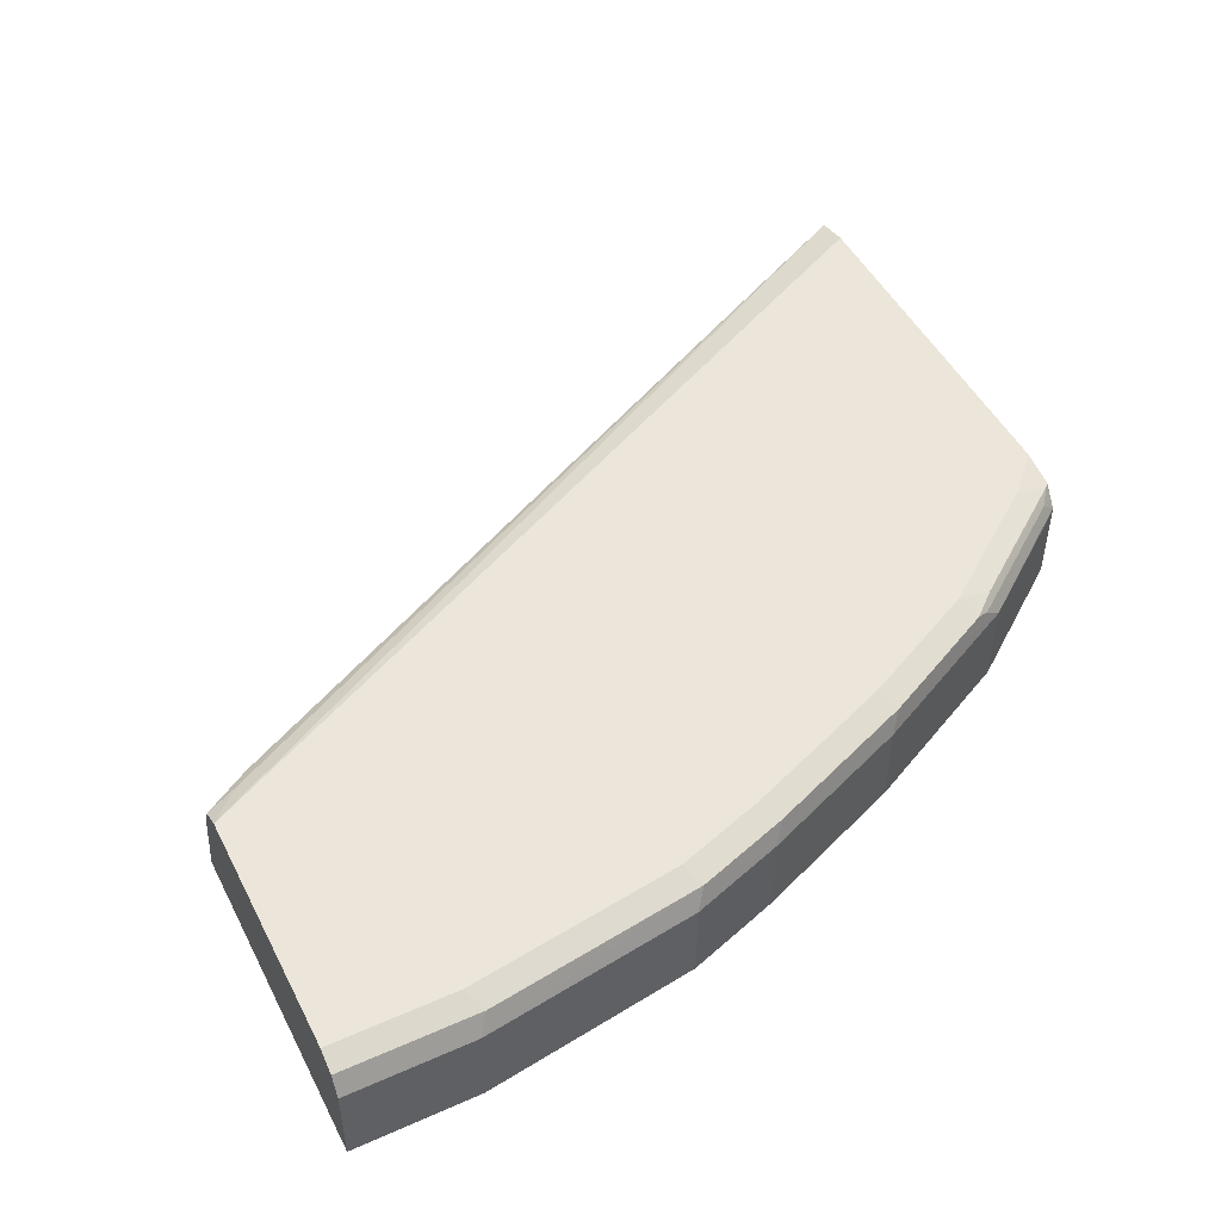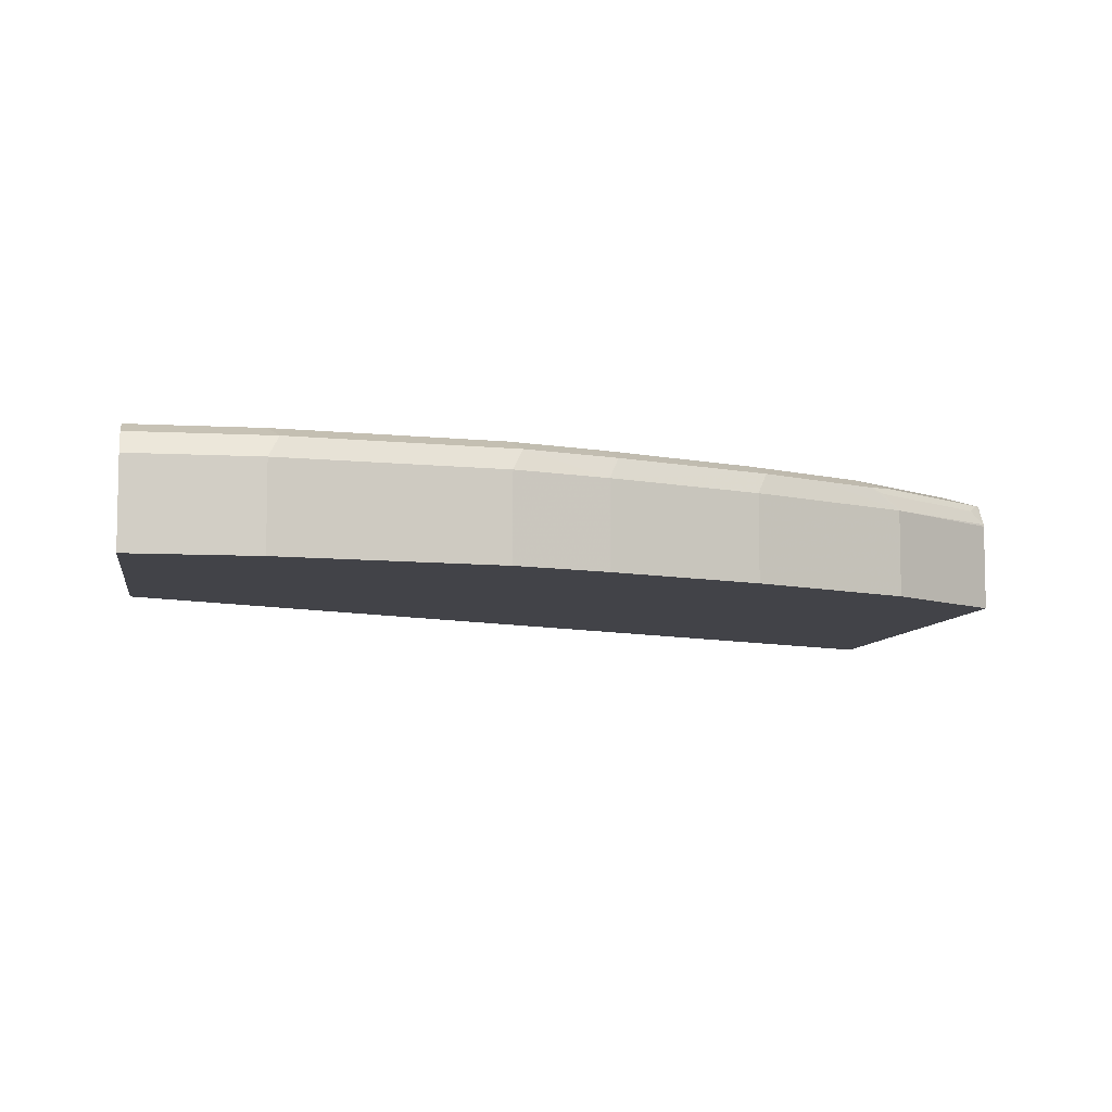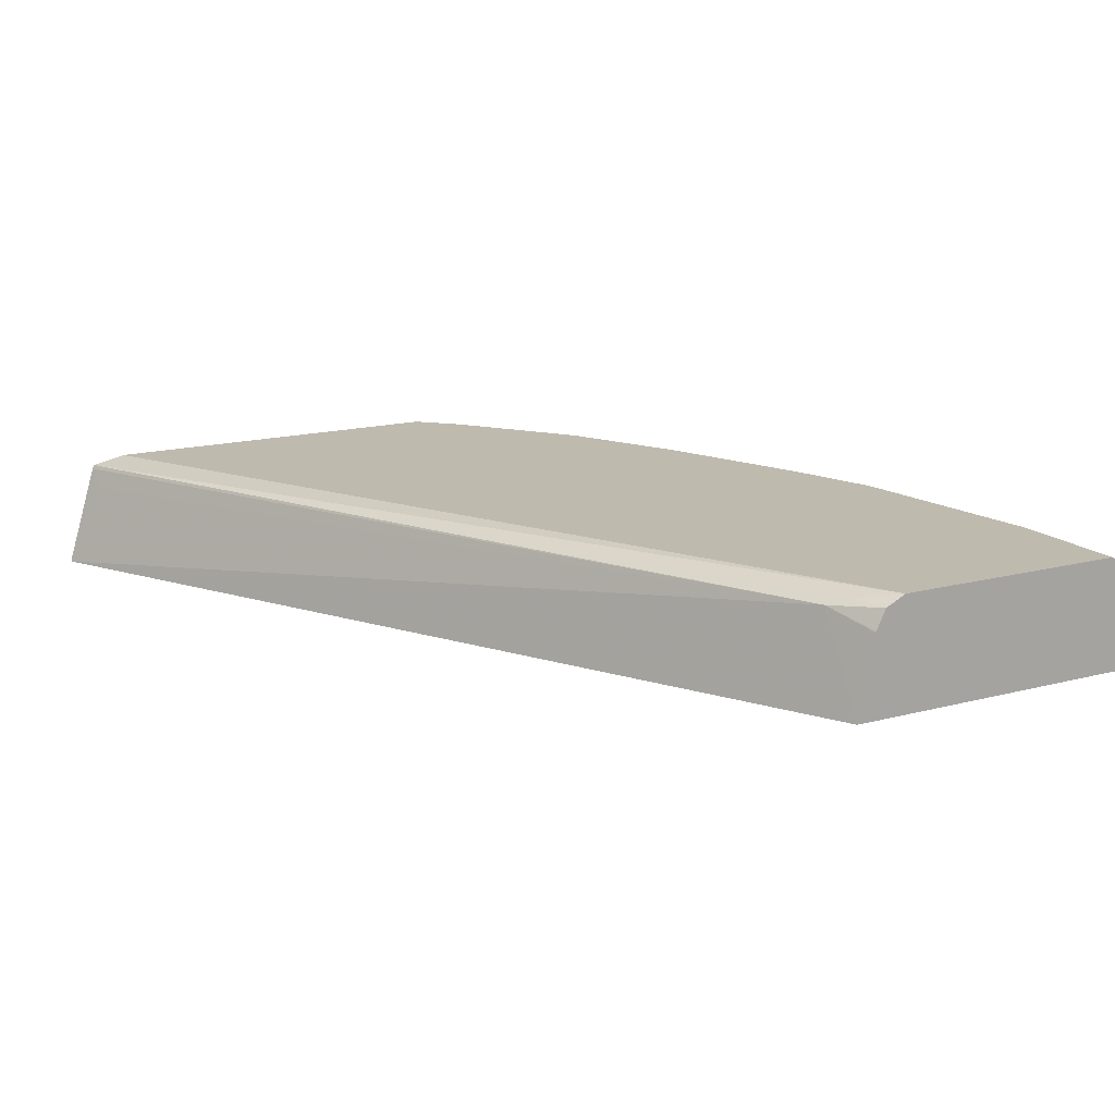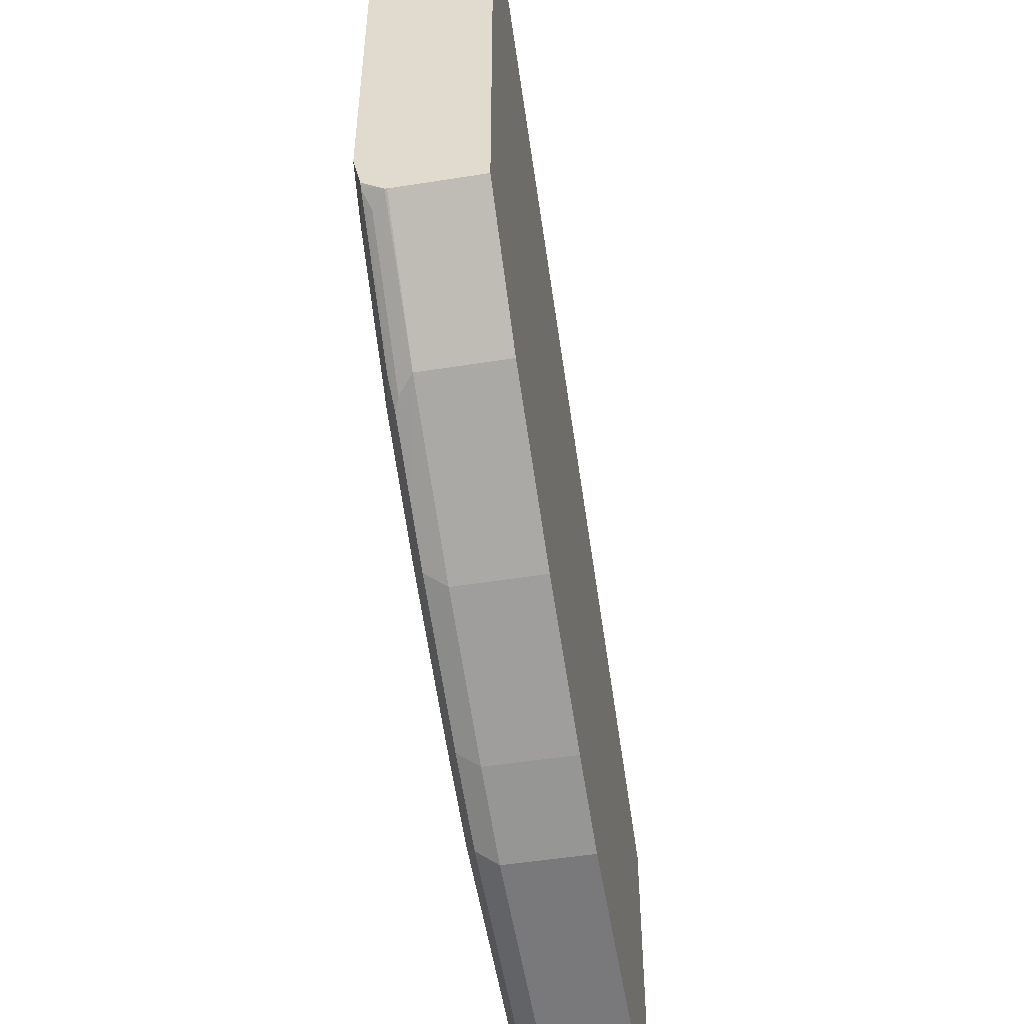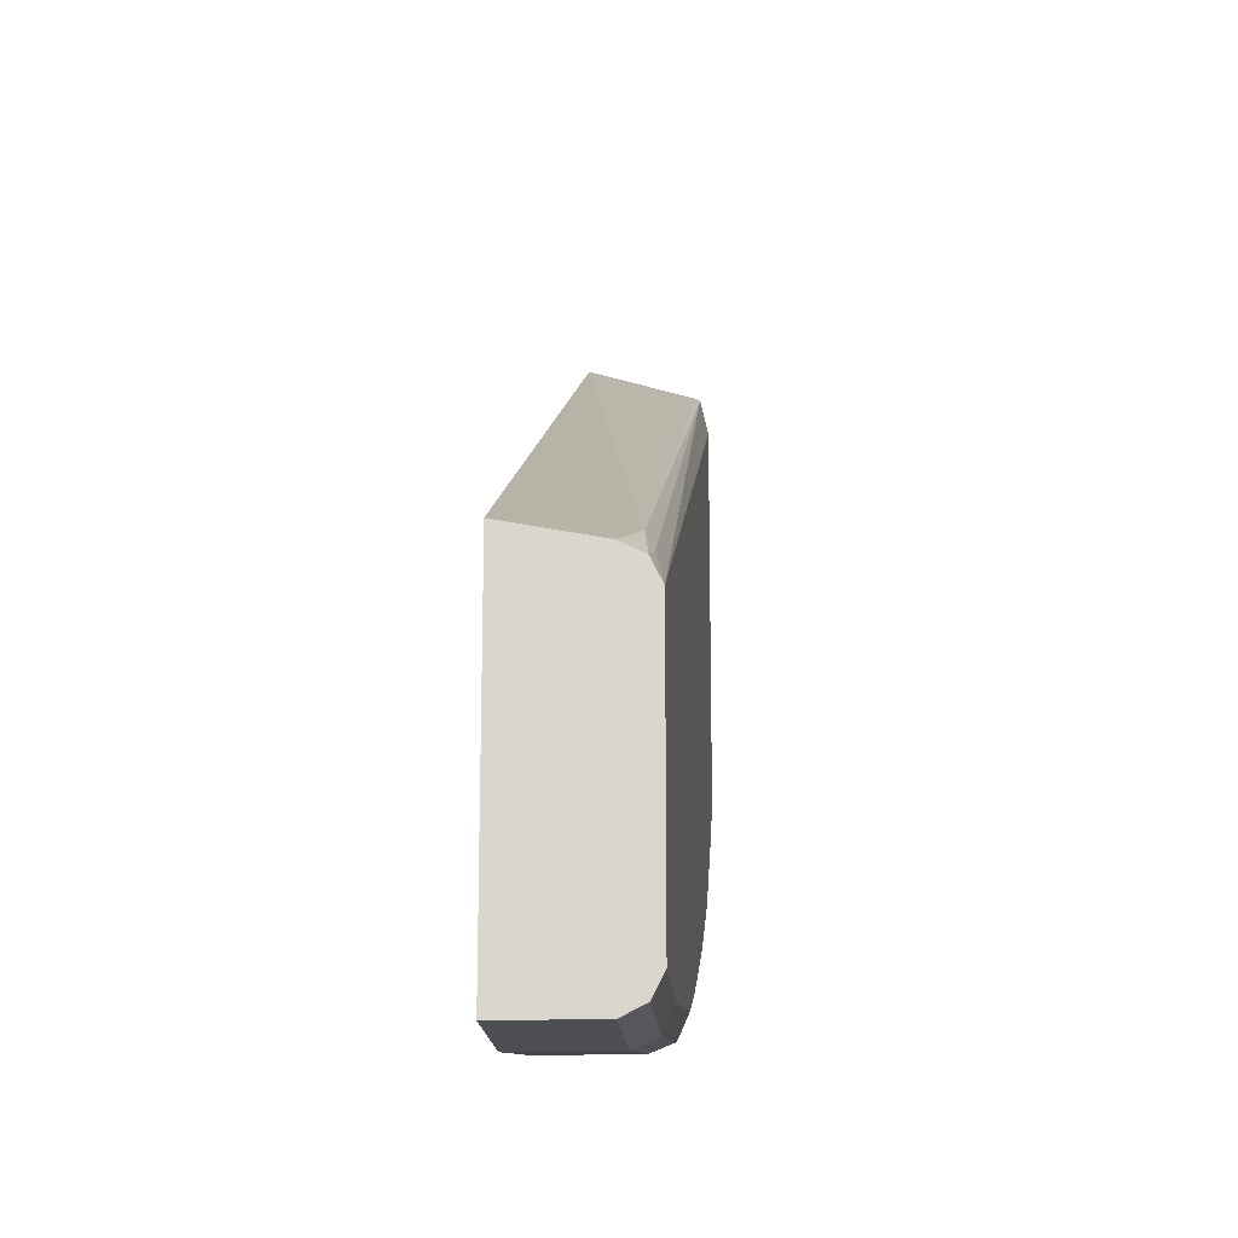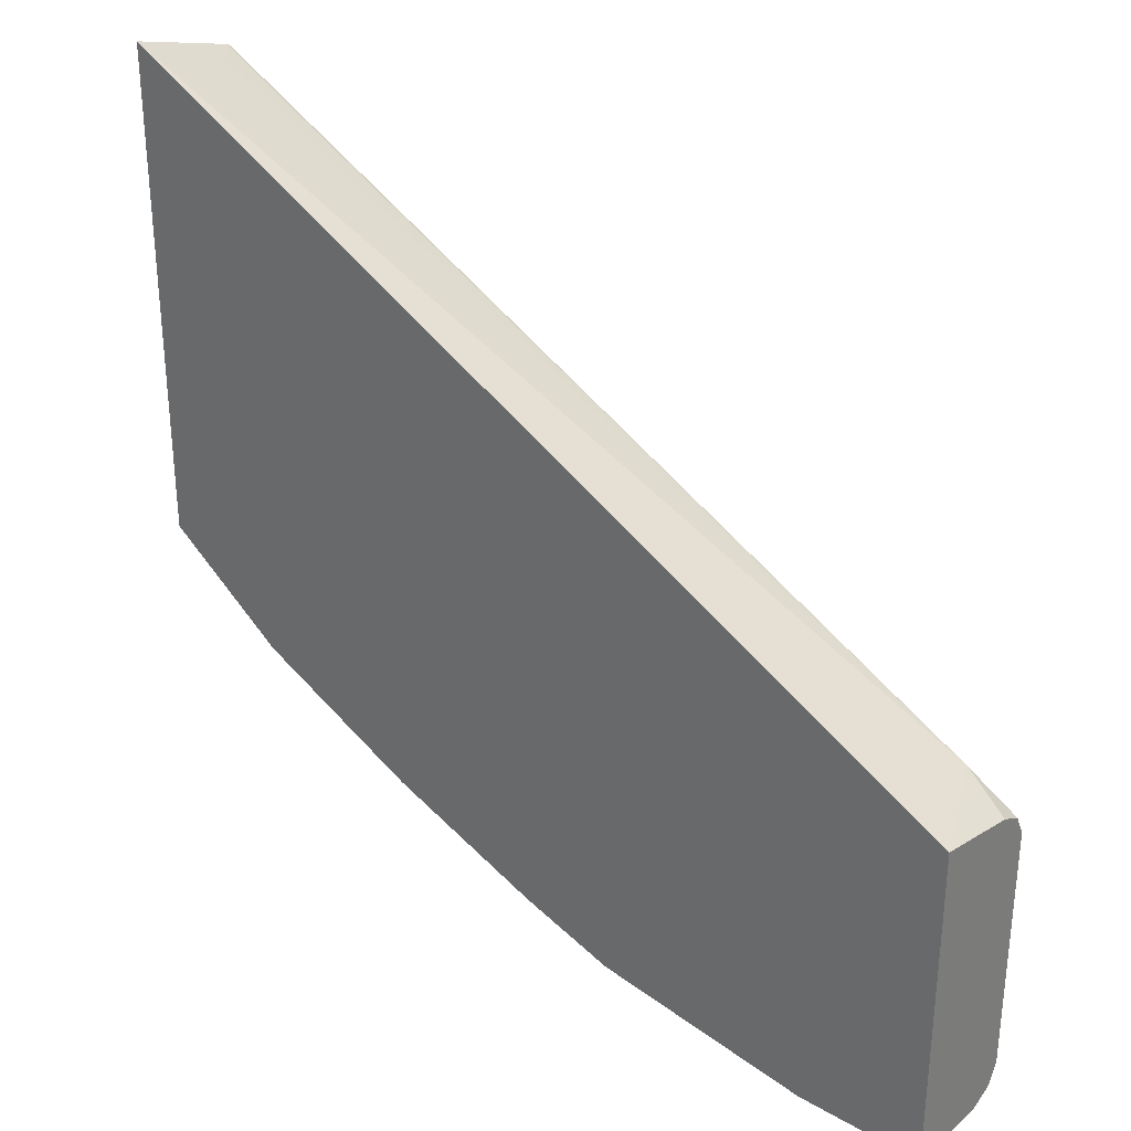
<metadata>
{"format":"obj","ext":"obj","renderer":"f3d","projection":"perspective","resolution":1024,"background":"white","views":[{"elev":48.4,"azim":153.7,"up":"+Y"},{"elev":-7.6,"azim":171.0,"up":"+Y"},{"elev":15.8,"azim":60.9,"up":"+Y"},{"elev":-50.0,"azim":-80.1,"up":"+Z"},{"elev":-17.4,"azim":93.8,"up":"+Z"},{"elev":31.0,"azim":39.6,"up":"+Z"}]}
</metadata>
<code>
v 0.0009659 0.04258 -0.9794
v 0.0009659 0.05677 -0.9723
v 0.0009659 -0.01665 -0.9794
v -0.0852 0.04258 -0.9794
v 0.0009659 0.06387 -0.958
v -0.09227 0.05677 -0.9723
v 0.0009659 -0.01665 -0.7545
v -0.0852 -0.01665 -0.9794
v -0.2342 0.04258 -0.958
v -0.2413 0.05677 -0.951
v 0.0009659 0.06387 -0.7877
v -0.0852 0.06387 -0.958
v 0.0009659 0.0421 -0.766
v -0.03194 0.05322 -0.7505
v -0.6015 -0.01665 -0.4373
v -0.2342 -0.01665 -0.958
v -0.2981 0.04258 -0.9368
v -0.3051 0.05677 -0.9297
v -0.2981 0.06387 -0.9155
v -0.2342 0.06387 -0.9368
v -0.02133 0.05854 -0.7638
v 0.0009659 0.05673 -0.7732
v -0.6015 0.06387 -0.4843
v -0.6015 0.05989 -0.4664
v -0.6015 0.05854 -0.4604
v 0.0009659 0.04318 -0.7664
v -0.6015 0.05586 -0.4591
v -0.589 0.04258 -0.4613
v -0.6015 -0.01665 -0.7744
v -0.2981 -0.01665 -0.9368
v -0.4045 0.04258 -0.8942
v -0.4116 0.05677 -0.8871
v -0.4045 0.06387 -0.8729
v -0.6015 0.06387 -0.7398
v -0.6015 0.04258 -0.7744
v -0.5181 -0.01665 -0.8374
v -0.4045 -0.01665 -0.8942
v -0.5181 0.04258 -0.8374
v -0.4542 0.05677 -0.8658
v -0.4896 0.06387 -0.8303
v -0.6015 0.06267 -0.7452
v -0.5748 0.06387 -0.7664
v -0.6015 0.04405 -0.774
v -0.5908 0.05322 -0.7771
v -0.5056 0.05322 -0.8409
v -0.4968 0.05677 -0.8445
v -0.5136 0.05854 -0.8303
v -0.6015 0.05854 -0.7637
v -0.5987 0.05854 -0.7664
v -0.6015 0.04877 -0.7708
v -0.5819 0.05677 -0.7807
f 29 38 36
f 15 43 35
f 29 35 38
f 19 32 33
f 18 32 19
f 17 32 18
f 17 31 32
f 17 37 31
f 17 30 37
f 15 35 29
f 15 24 23
f 15 48 50
f 15 41 48
f 15 34 41
f 15 23 34
f 15 25 24
f 15 27 25
f 15 28 27
f 14 28 15
f 14 27 28
f 31 37 36
f 15 50 43
f 31 36 38
f 40 47 49
f 31 39 32
f 14 25 27
f 47 51 49
f 46 51 47
f 44 46 45
f 44 51 46
f 44 49 51
f 44 50 49
f 43 50 44
f 42 49 48
f 41 42 48
f 40 49 42
f 40 46 47
f 39 46 40
f 38 46 39
f 38 45 46
f 38 44 45
f 38 43 44
f 48 49 50
f 34 42 41
f 32 40 33
f 32 39 40
f 31 38 39
f 14 21 25
f 35 43 38
f 14 26 22
f 4 8 16
f 3 16 8
f 3 30 16
f 3 37 30
f 3 36 37
f 3 29 36
f 3 15 29
f 3 7 15
f 2 12 5
f 2 6 12
f 1 6 2
f 1 4 6
f 1 8 4
f 1 3 8
f 1 13 7
f 1 26 13
f 1 22 26
f 1 11 22
f 1 5 11
f 1 2 5
f 14 22 21
f 4 16 9
f 4 9 10
f 1 7 3
f 5 12 20
f 4 10 6
f 13 26 14
f 11 25 21
f 11 24 25
f 11 23 24
f 10 19 20
f 10 18 19
f 10 17 18
f 9 17 10
f 9 30 17
f 9 16 30
f 11 21 22
f 7 13 14
f 7 14 15
f 5 19 33
f 5 33 40
f 5 20 19
f 5 42 34
f 5 40 42
f 5 34 23
f 5 23 11
f 6 10 20
f 6 20 12

</code>
